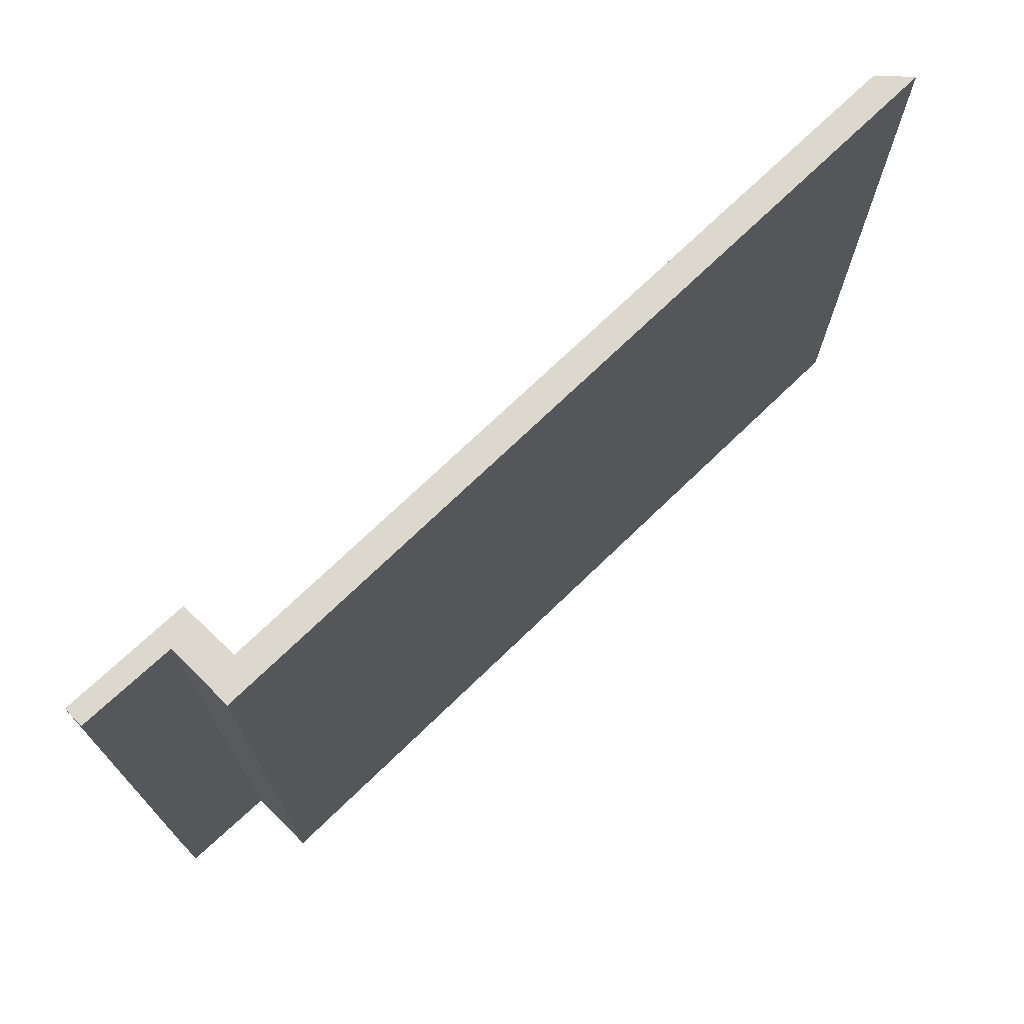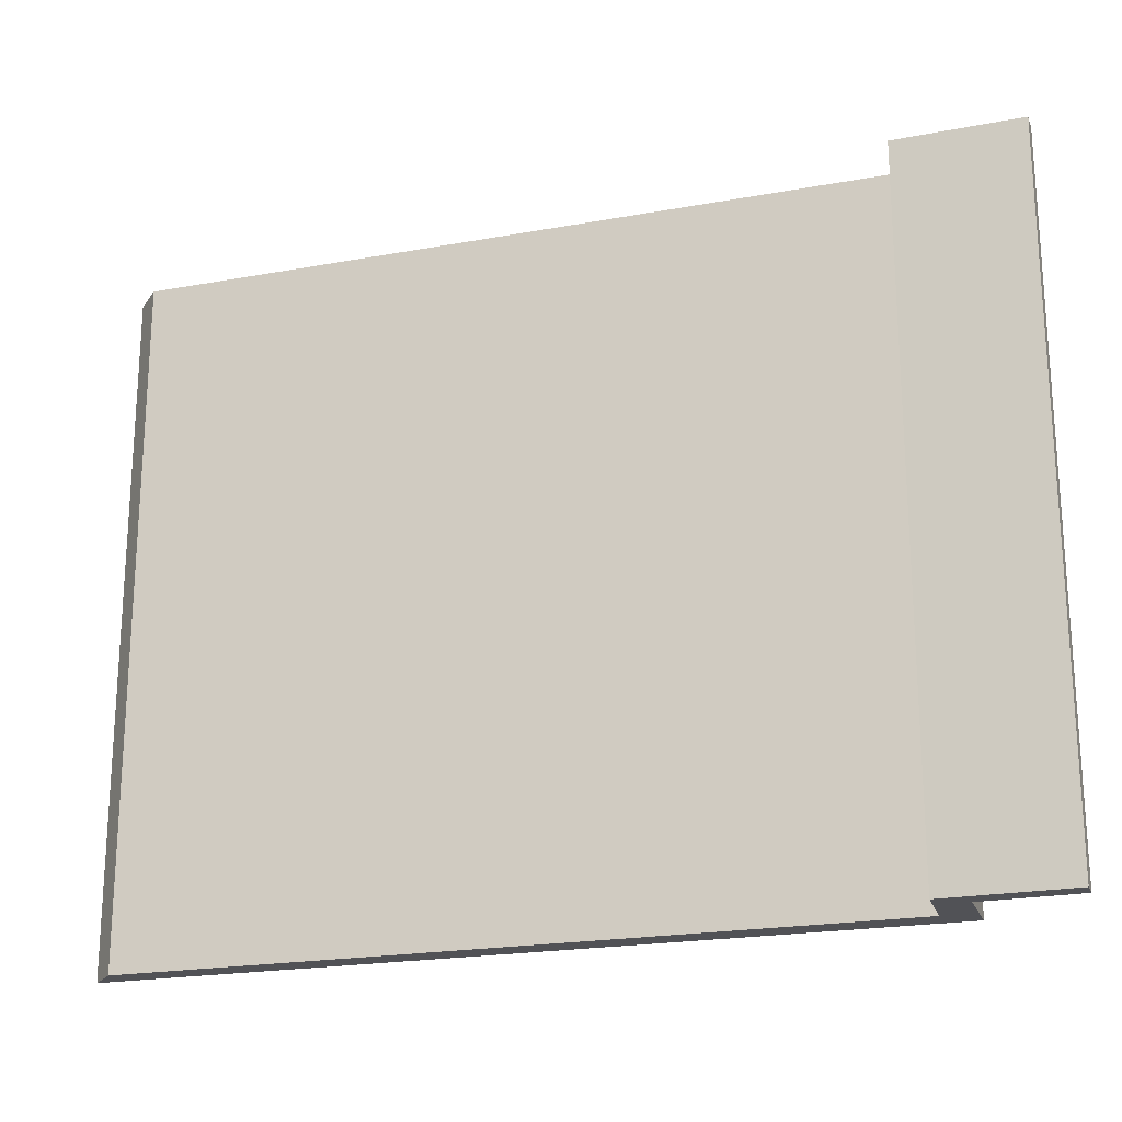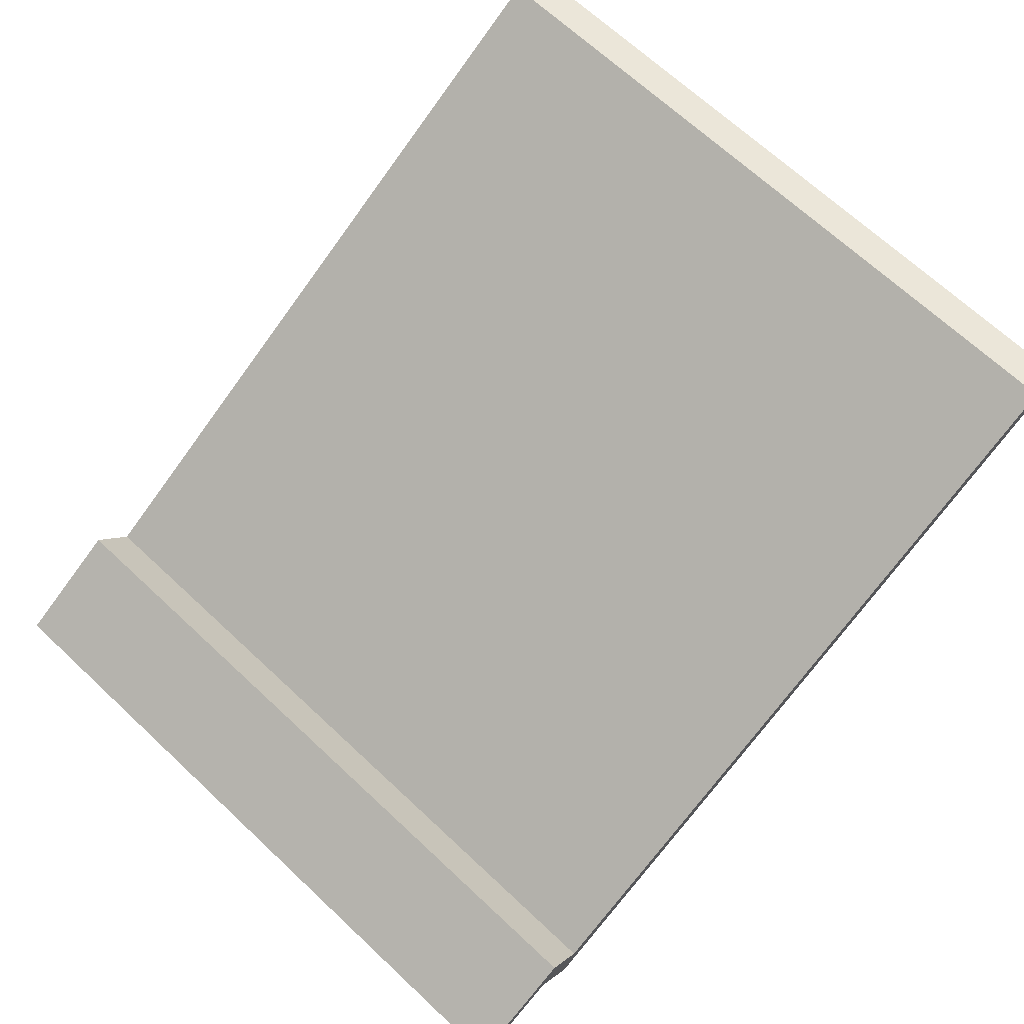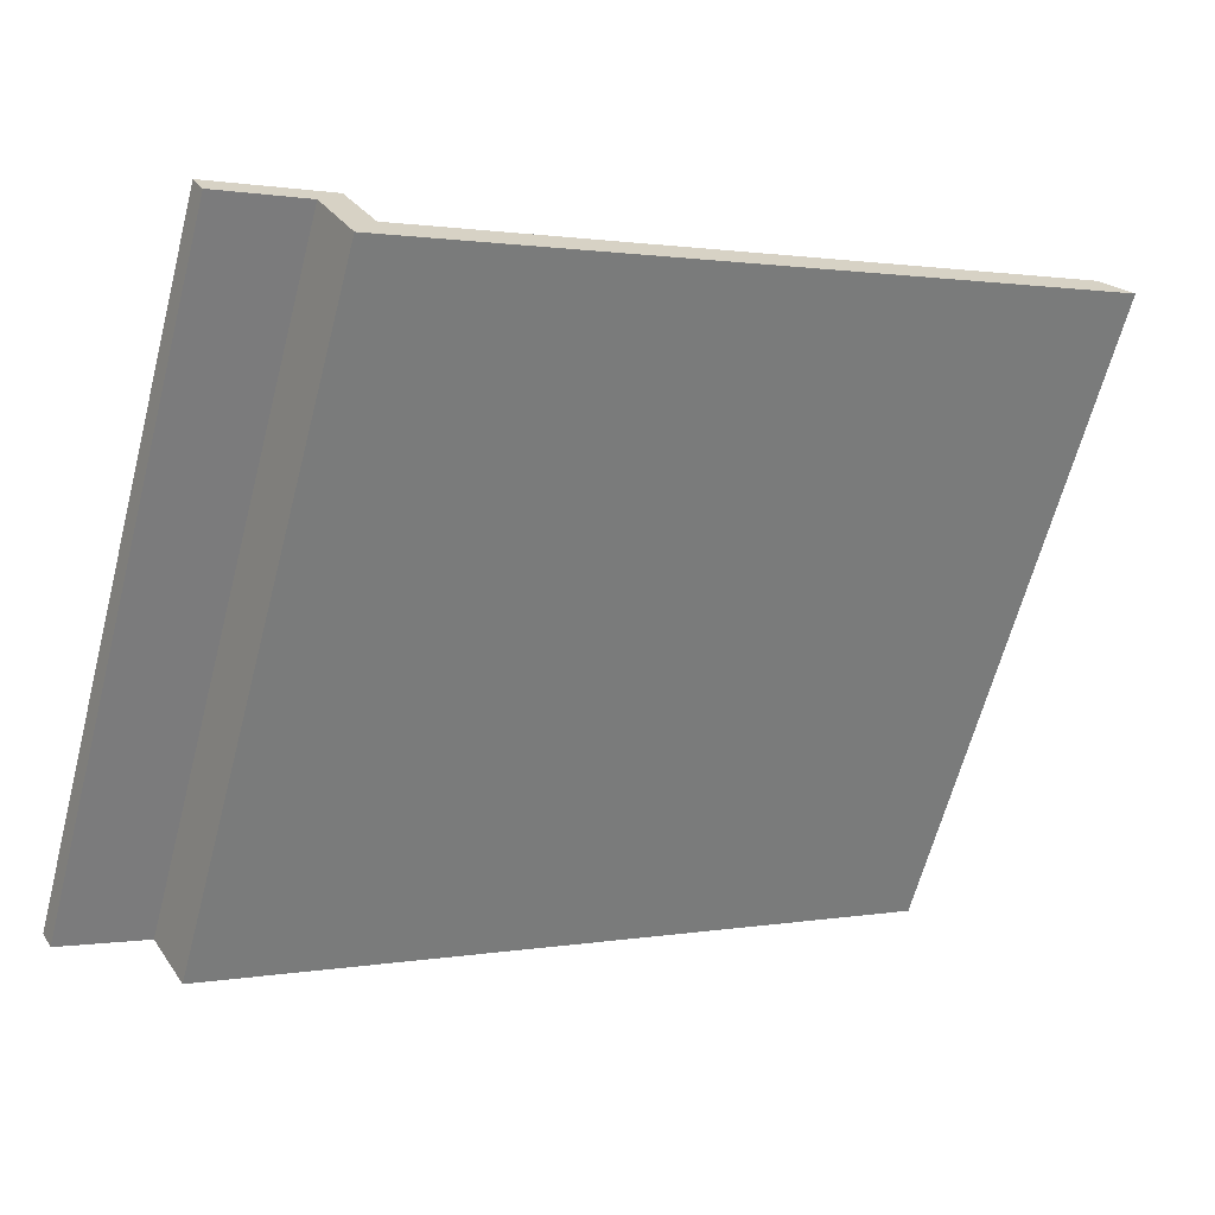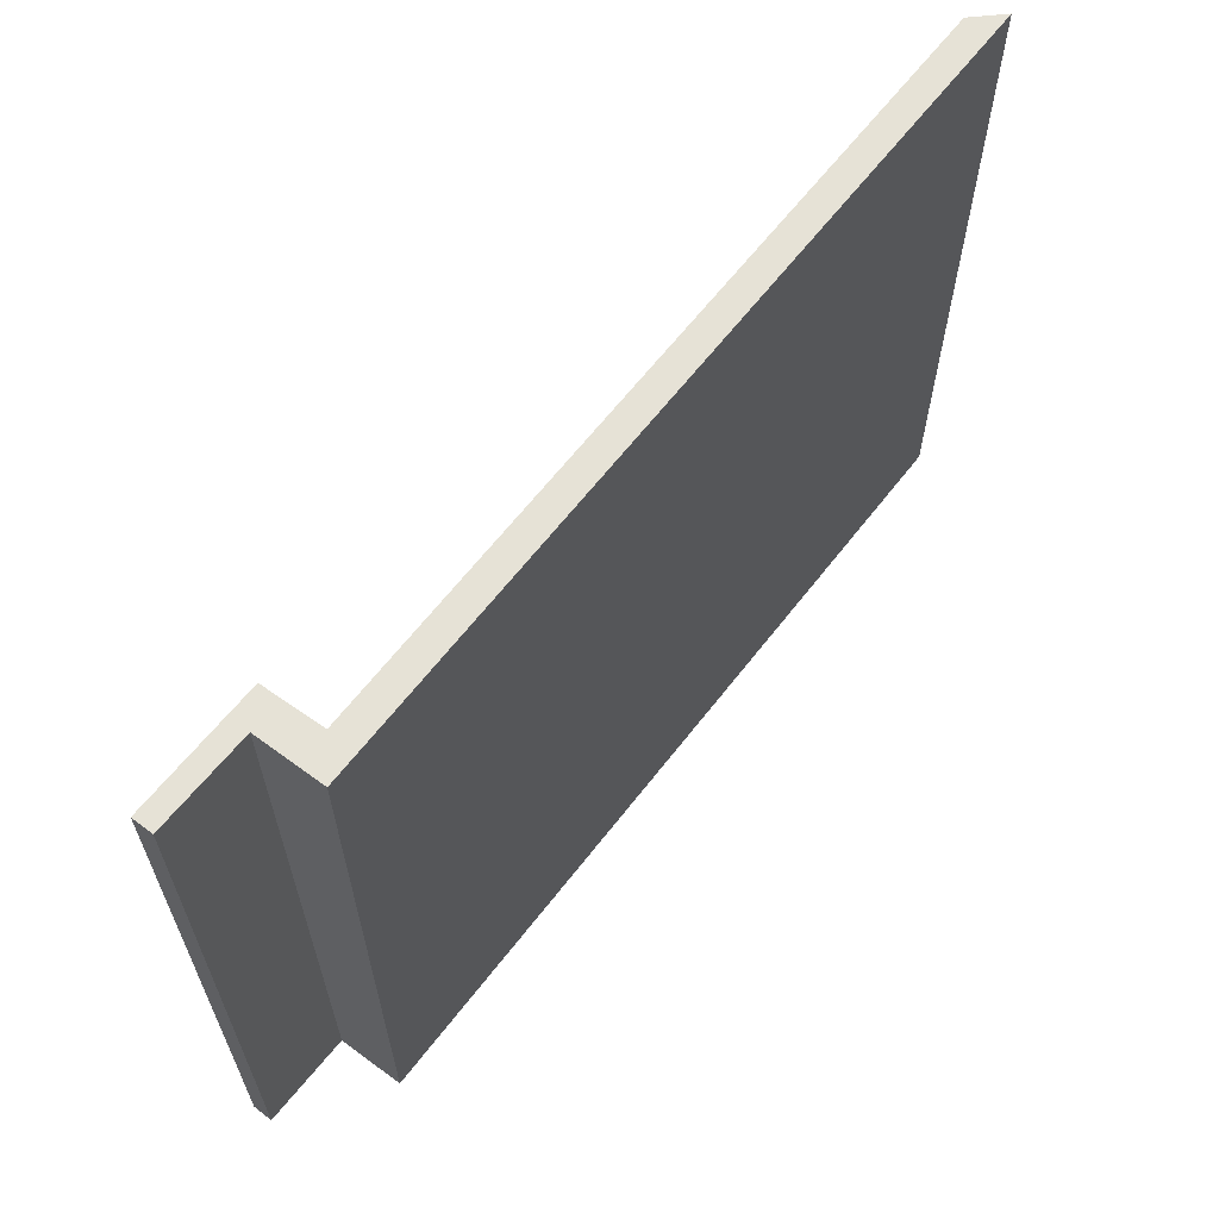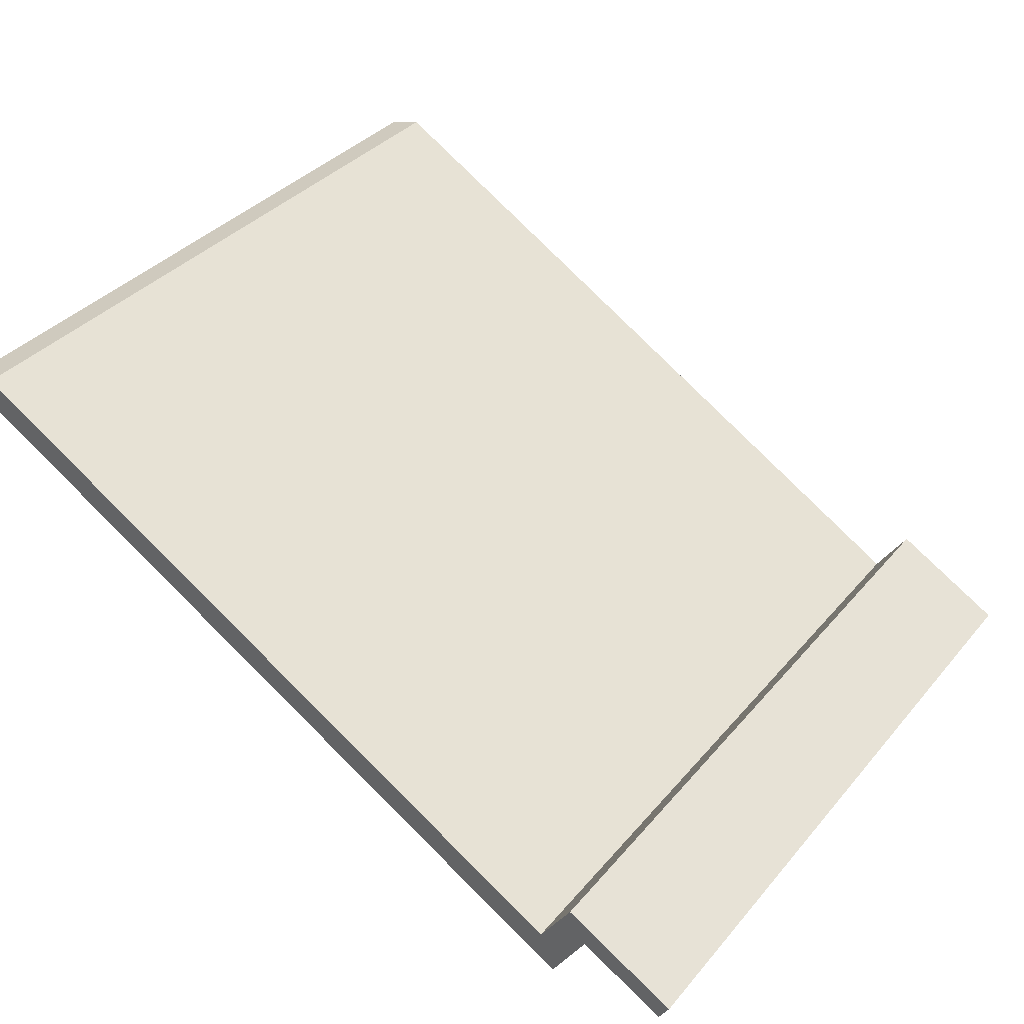
<metadata>
{"format":"obj","ext":"obj","renderer":"f3d","projection":"perspective","resolution":1024,"background":"white","views":[{"elev":72.6,"azim":166.1,"up":"+Y"},{"elev":-21.3,"azim":48.1,"up":"+Y"},{"elev":68.4,"azim":133.1,"up":"+Z"},{"elev":-65.0,"azim":165.2,"up":"+Z"},{"elev":63.8,"azim":157.8,"up":"+Y"},{"elev":36.4,"azim":34.8,"up":"+Z"}]}
</metadata>
<code>
v  0 15.57 9.536e-16
v  0.801 15.57 0.233
v  1.399 15.57 -0.811
v  15.5 15.57 -8.266
v  7.198 15.57 -4.172
v  15.81 15.57 -9.162
v  16.21 15.57 -7.14
v  16.59 15.57 -7.875
v  18.68 15.57 -8.509
v  18.45 15.57 -8.897
v  16.21 4.372e-16 -7.14
v  18.68 5.21e-16 -8.509
v  0.801 -1.427e-17 0.233
v  15.5 5.061e-16 -8.266
v  18.45 5.448e-16 -8.897
v  16.59 4.822e-16 -7.875
v  15.81 5.61e-16 -9.162
v  7.198 2.555e-16 -4.172
v  0 0 0
v  1.399 4.966e-17 -0.811
g defaultobject
f 1 2 3
f 4 3 2
f 5 3 4
f 6 5 4
f 7 6 4
f 8 6 7
f 9 8 7
f 10 8 9
f 11 9 7
f 9 11 12
f 13 4 2
f 4 13 14
f 12 10 9
f 10 12 15
f 16 6 8
f 6 16 17
f 15 8 10
f 8 15 16
f 17 5 6
f 5 17 3
f 3 17 18
f 3 18 1
f 1 18 19
f 19 18 20
f 19 2 1
f 2 19 13
f 14 7 4
f 7 14 11
f 19 20 13
f 14 13 20
f 18 14 20
f 17 14 18
f 11 14 17
f 16 11 17
f 12 11 16
f 15 12 16

</code>
